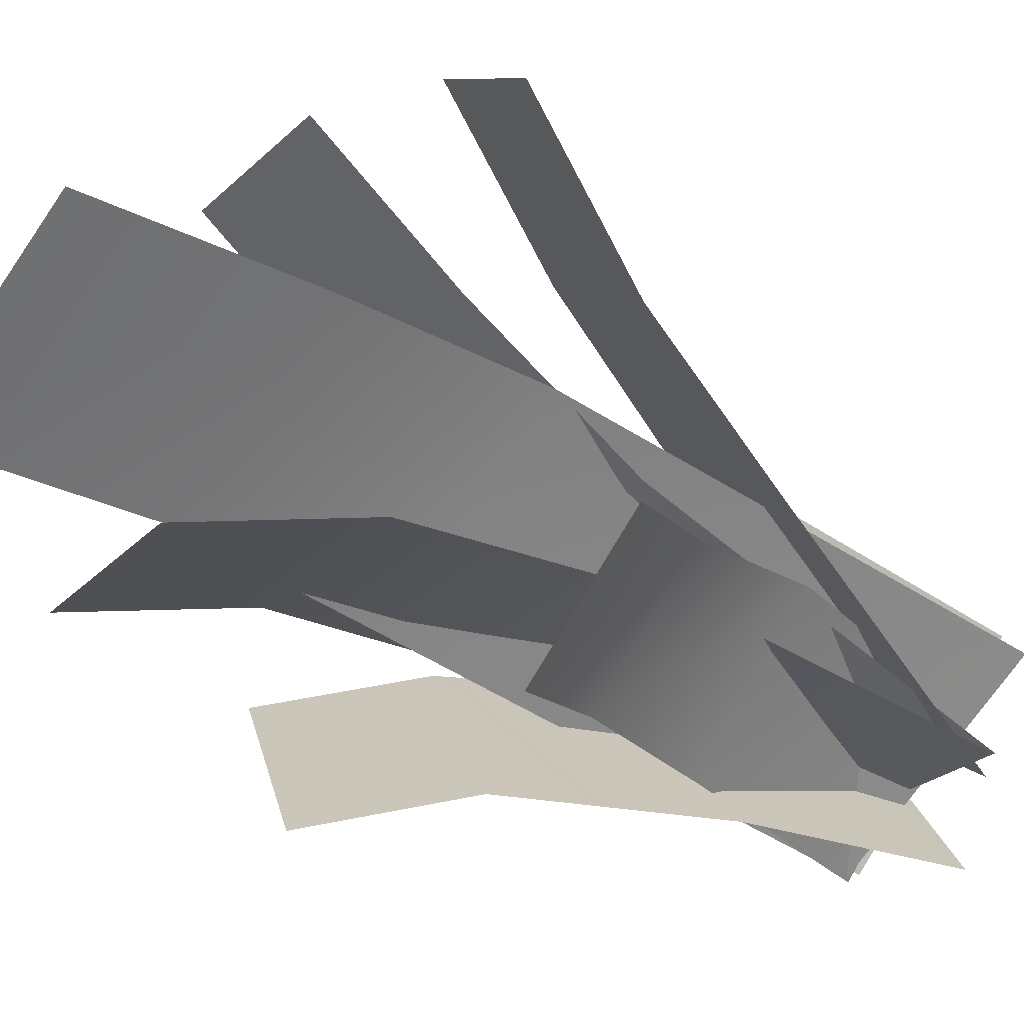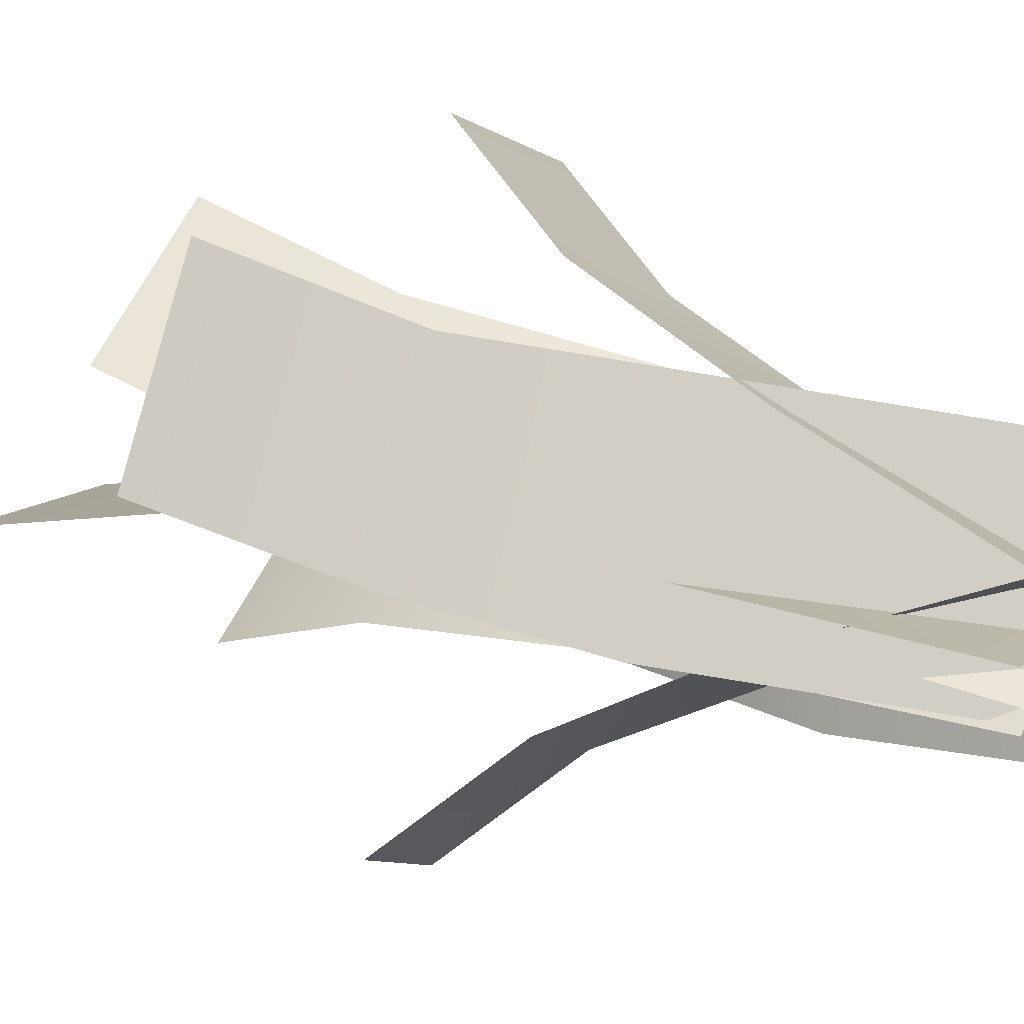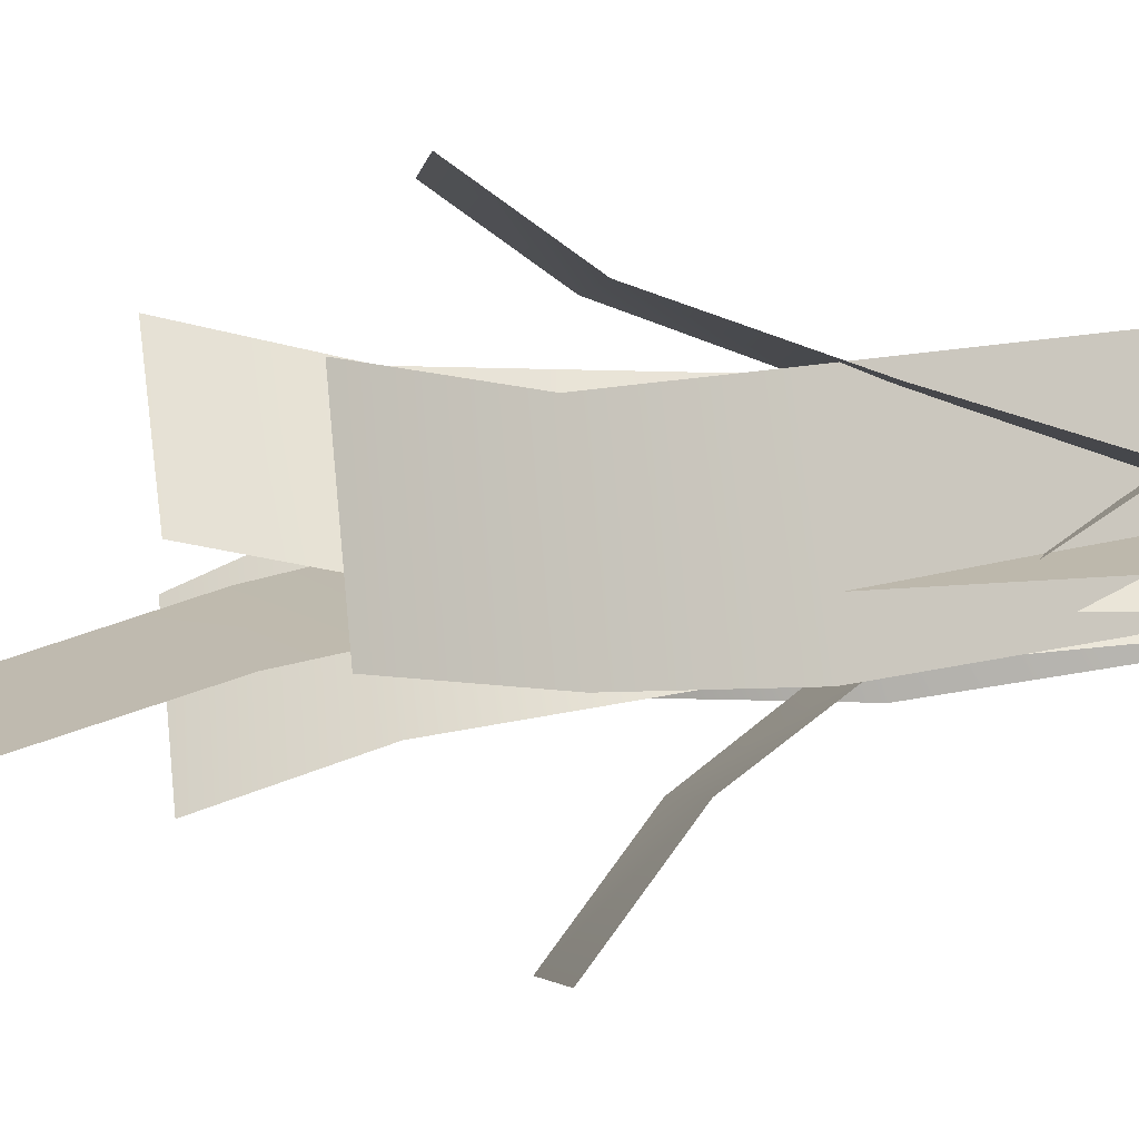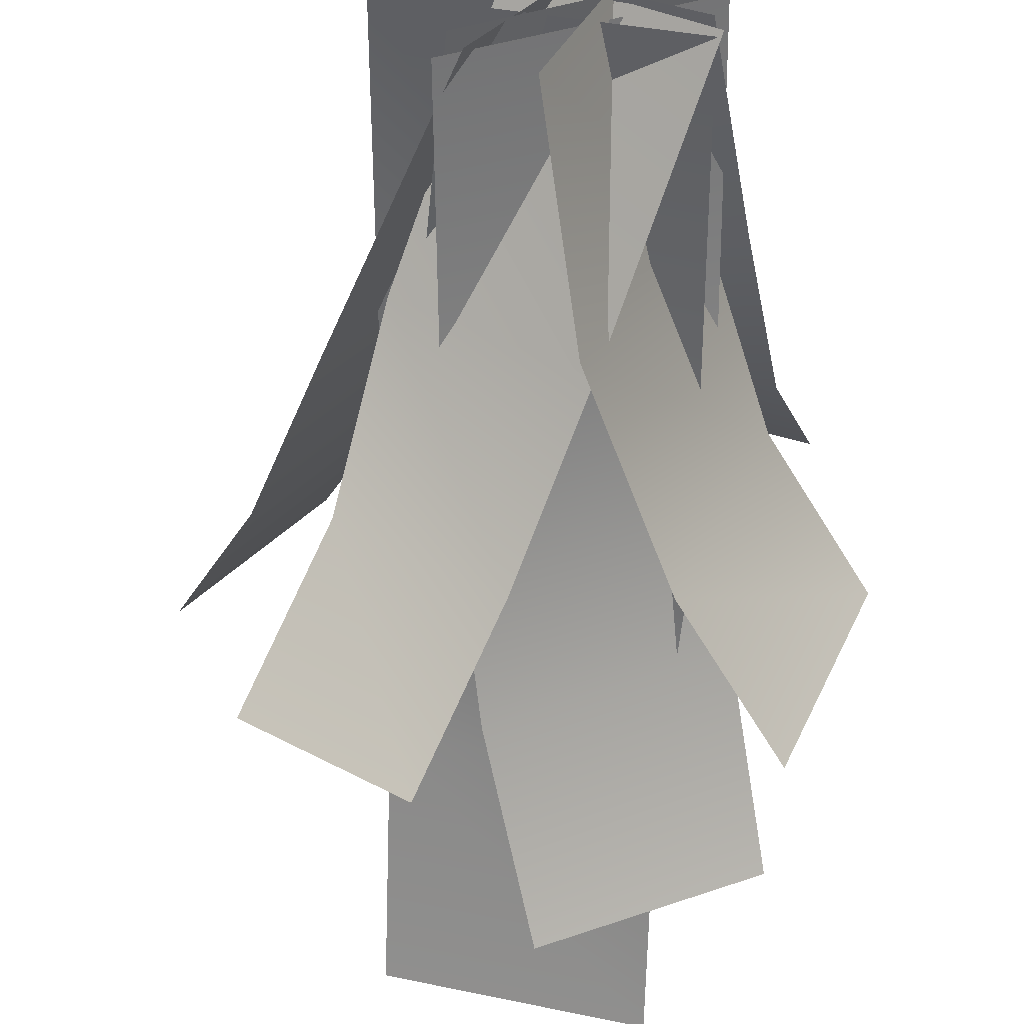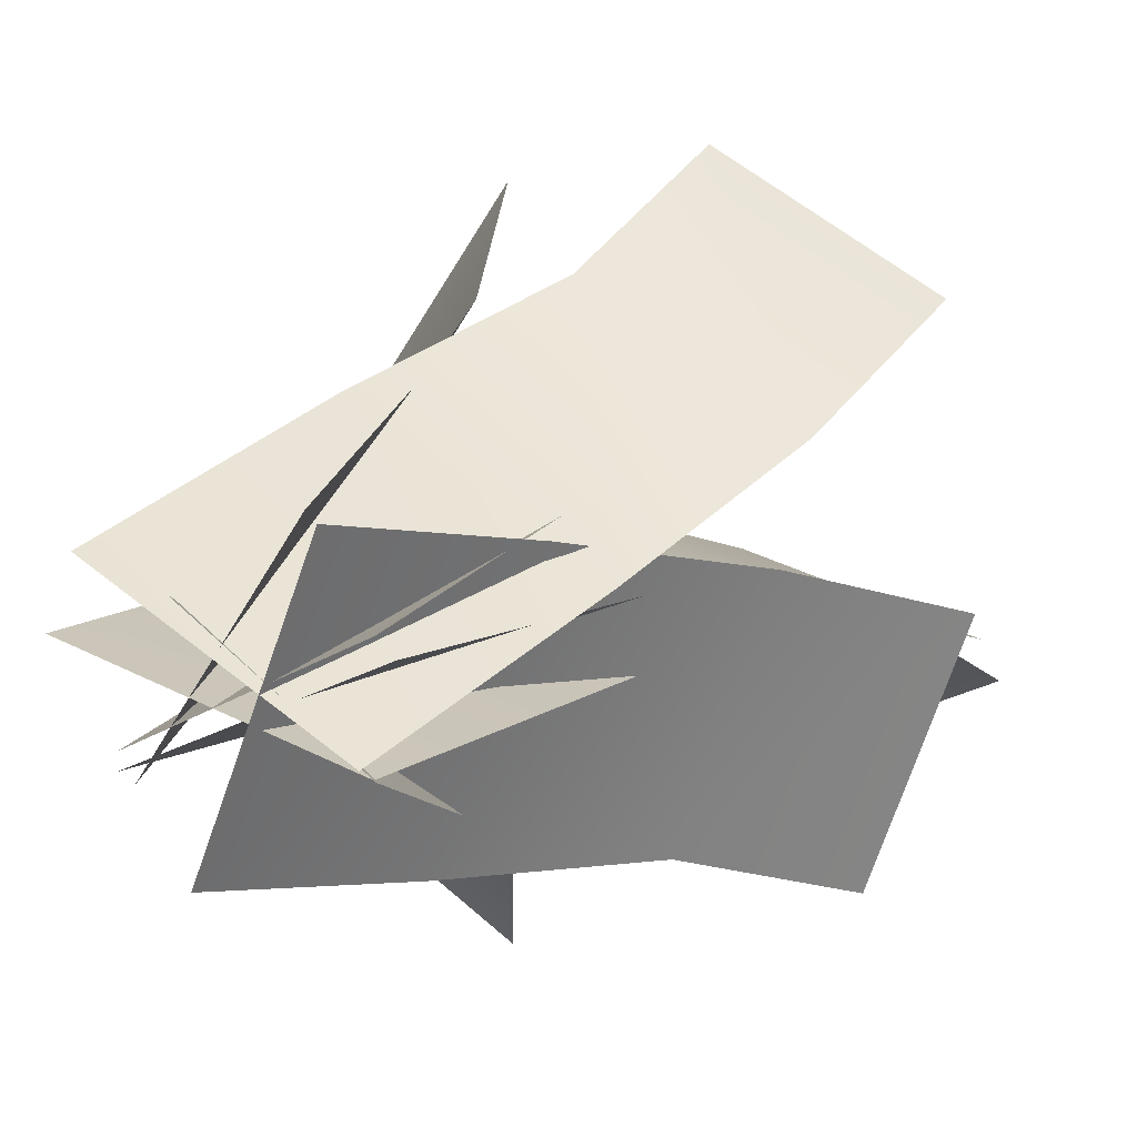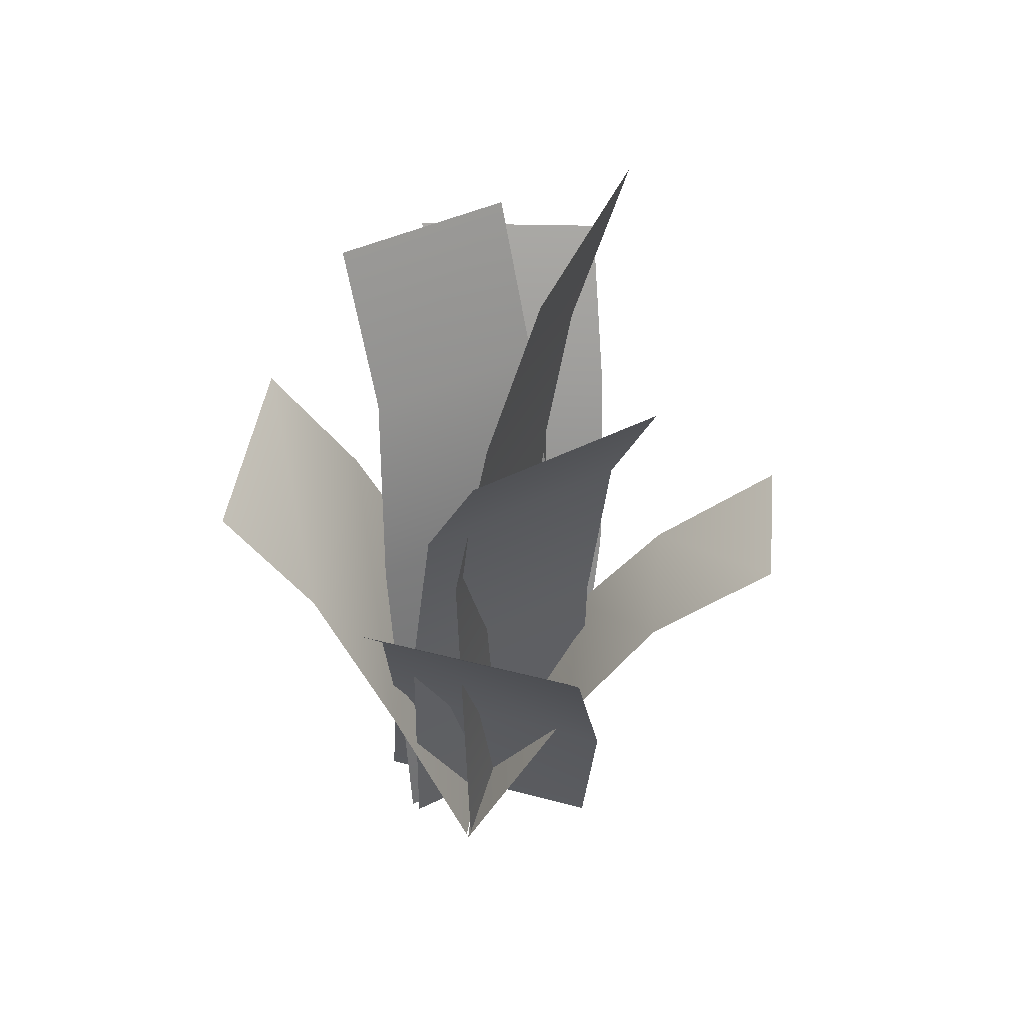
<metadata>
{"format":"obj","ext":"obj","renderer":"f3d","projection":"perspective","resolution":1024,"background":"white","views":[{"elev":-50.9,"azim":-124.0,"up":"+Z"},{"elev":25.9,"azim":-64.2,"up":"+Z"},{"elev":29.2,"azim":-98.8,"up":"+Z"},{"elev":-53.3,"azim":0.2,"up":"+Z"},{"elev":10.1,"azim":32.0,"up":"+Z"},{"elev":48.1,"azim":127.5,"up":"+Y"}]}
</metadata>
<code>
v -18.04 41.01 -17.32
v -12.21 31.95 -8.961
v -7.147 41.81 -24.21
v -1.317 32.75 -15.85
v -8.641 19.98 -2.152
v 3.935 20.71 -10.1
v -1.36 1.397 4.855
v 11.22 1.397 -3.097
v 20.17 44.99 17.17
v 16.79 35.29 10.1
v 4.27 45.65 25.44
v 0.8888 35.95 18.37
v 13.82 19.29 3.828
v -3.876 19.75 12.95
v 10.67 0.7639 -2.467
v -7.031 0.7639 6.657
v -10.31 76.33 -4.509
v -9.658 57.64 0.4125
v 8.053 76.83 -9.178
v 8.705 58.14 -4.257
v -9.571 41.09 2.995
v 10.73 40.32 -2.054
v -9.521 1.525 2.038
v 10.78 1.8 -3.12
v 15.75 44.47 -18.17
v 8.84 33.93 -14.68
v 22.6 44.51 -0.6708
v 15.69 33.97 2.819
v 2.917 17.68 -13.03
v 10.63 18.12 6.263
v 0.5031 0.4233 -9.938
v 8.221 0.9494 9.359
v -15.02 53.59 22.23
v -8.703 40.33 16.06
v -24.81 53.56 8.875
v -18.5 40.3 2.702
v -13.09 25.15 -1.547
v -2.191 25.38 13.47
v 7.15 1.409 9.879
v -3.751 1.409 -5.139
v 0.7014 62.8 18.18
v 3.509 49.09 12.55
v -13.61 62.58 11.44
v -10.81 48.87 5.81
v -7.866 32.8 0.9428
v 8.233 32.49 8.706
v 11.36 1.234 4.173
v -4.74 1.165 -3.514
v 0.2989 62.7 -15.51
v -3.113 49 -9.052
v 15.97 62.56 -8.586
v 13.59 48.85 -1.519
v 12.06 27.83 2.327
v -5.432 27.89 -5.402
v -5.587 2.175 -4.869
v 11.91 2.107 2.859
g fern
f 1 2 3
f 3 2 4
f 5 4 2
f 4 5 6
f 7 6 5
f 6 7 8
f 9 10 11
f 11 10 12
f 13 12 10
f 12 13 14
f 15 14 13
f 14 15 16
f 17 18 19
f 19 18 20
f 21 20 18
f 20 21 22
f 23 22 21
f 22 23 24
f 25 26 27
f 27 26 28
f 29 28 26
f 28 29 30
f 31 30 29
f 30 31 32
f 33 34 35
f 35 34 36
f 36 34 37
f 38 37 34
f 39 37 38
f 37 39 40
f 41 42 43
f 43 42 44
f 44 42 45
f 46 45 42
f 47 45 46
f 45 47 48
f 49 50 51
f 51 50 52
f 52 50 53
f 54 53 50
f 55 53 54
f 53 55 56

</code>
